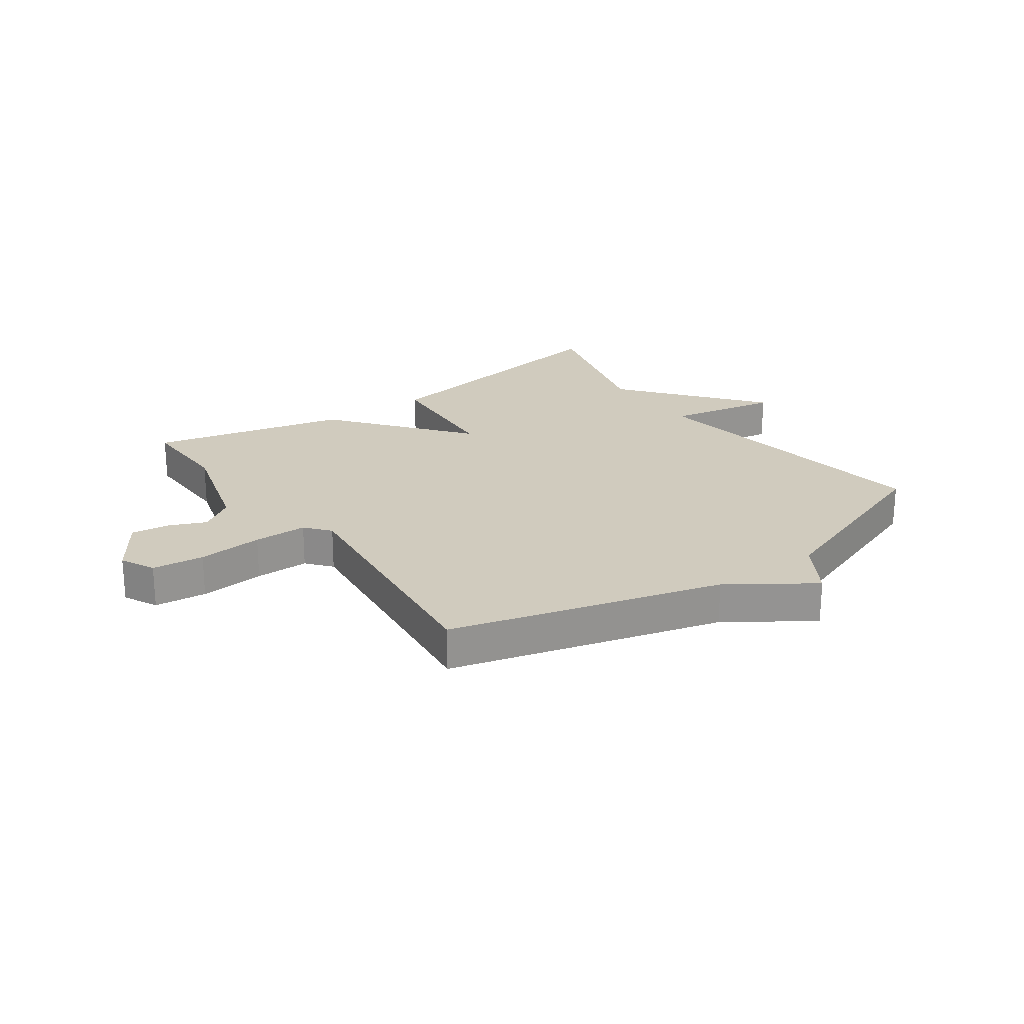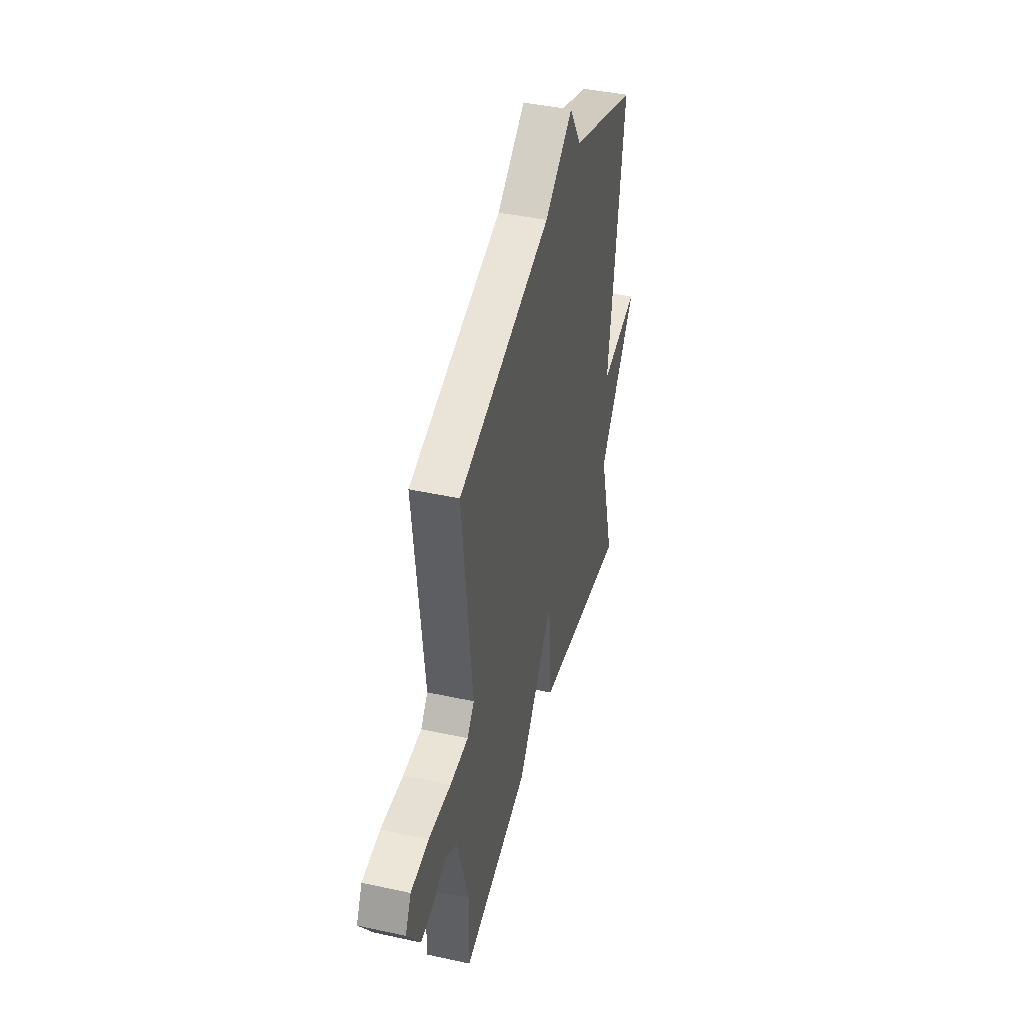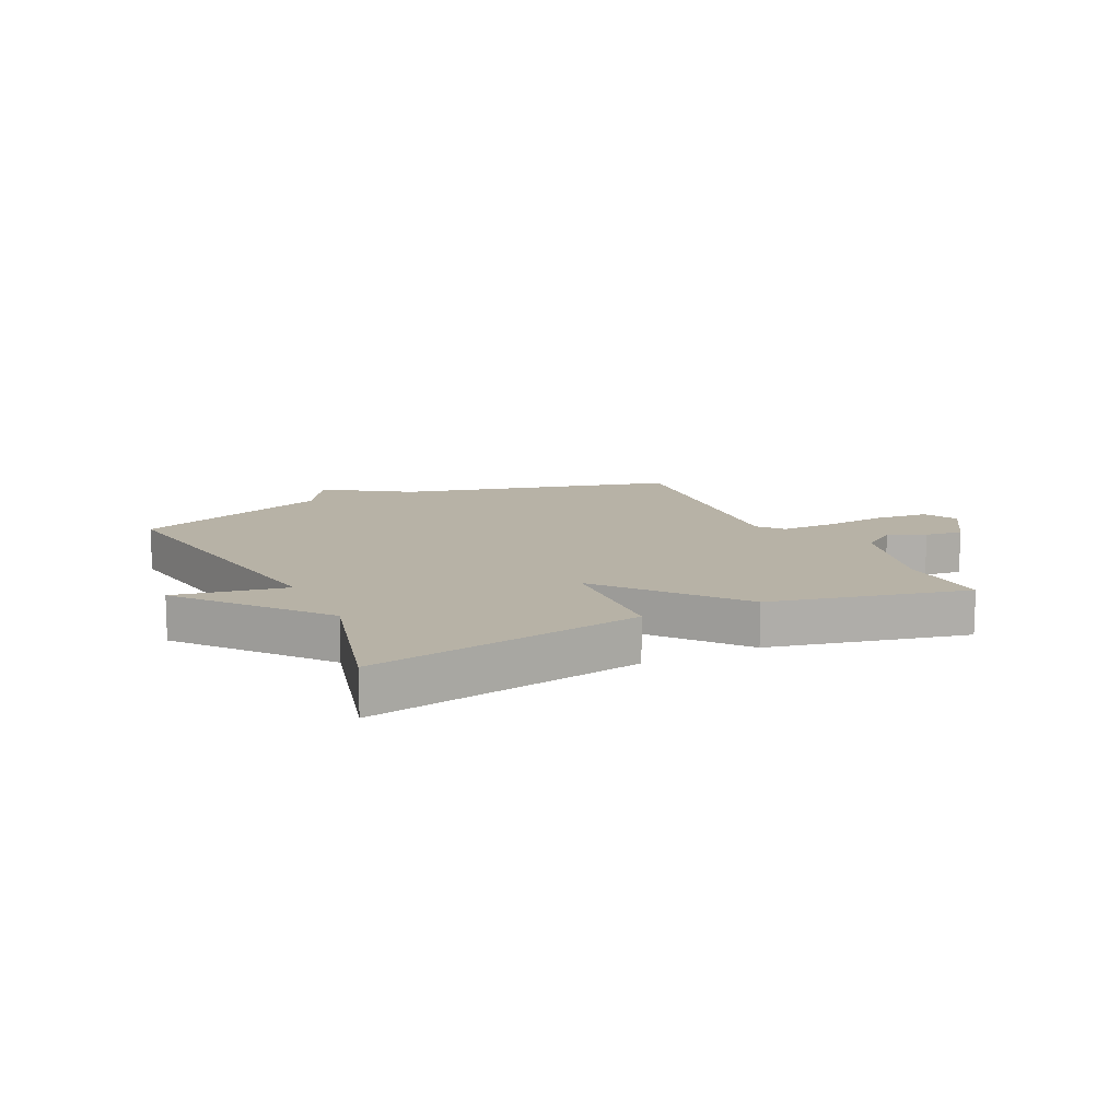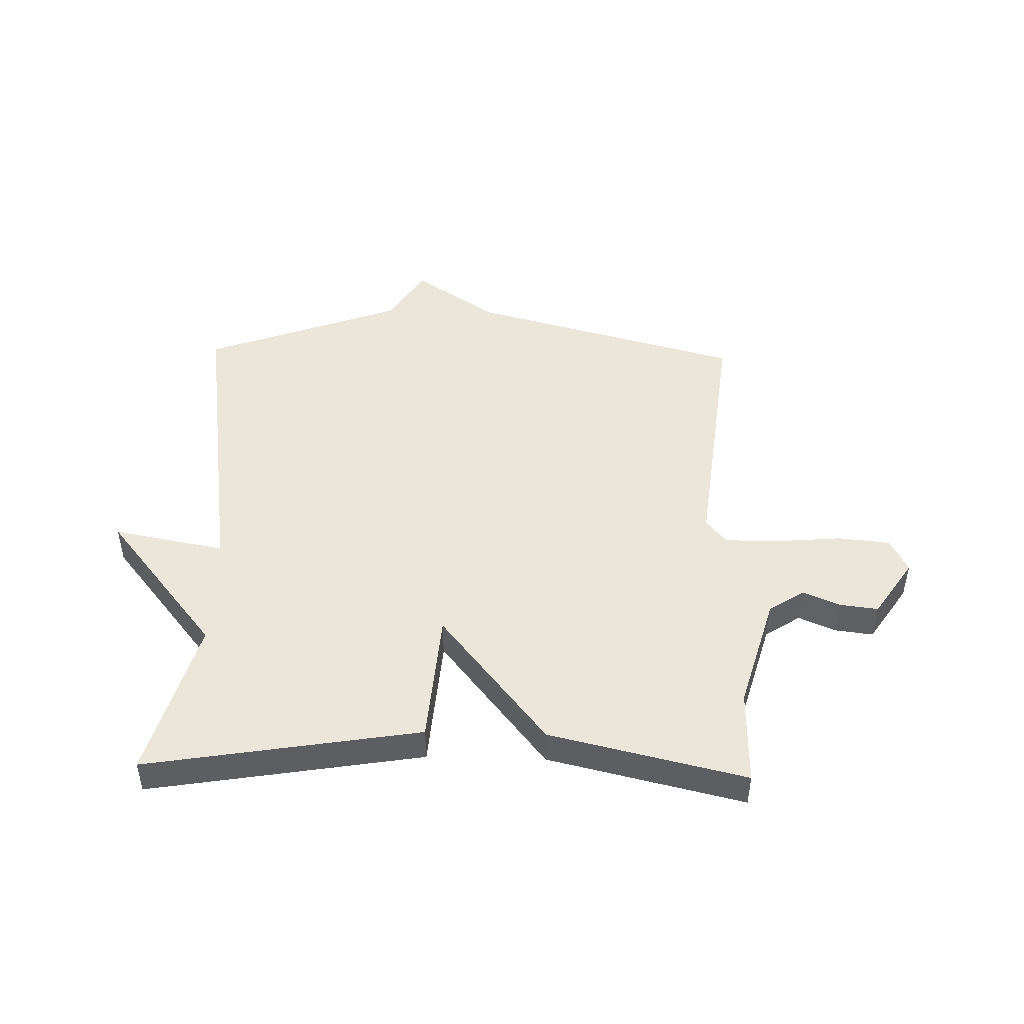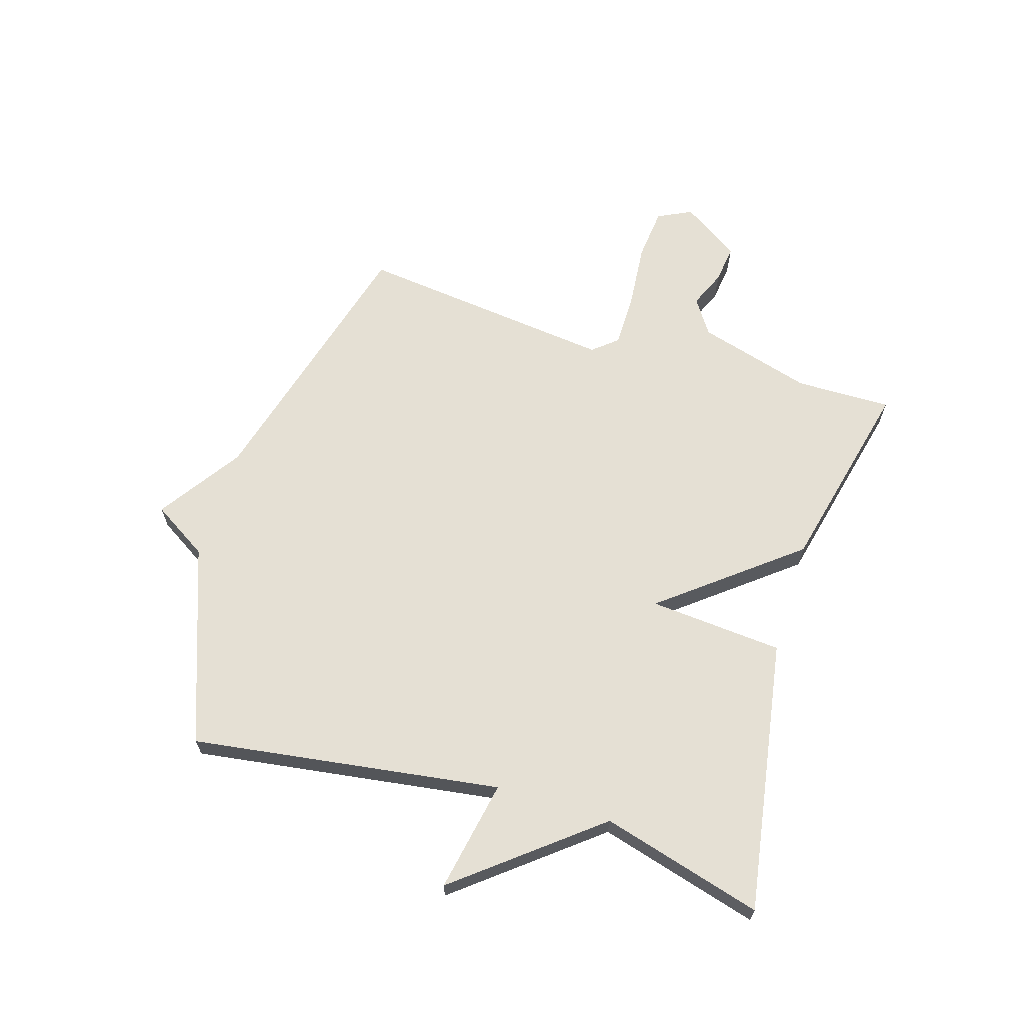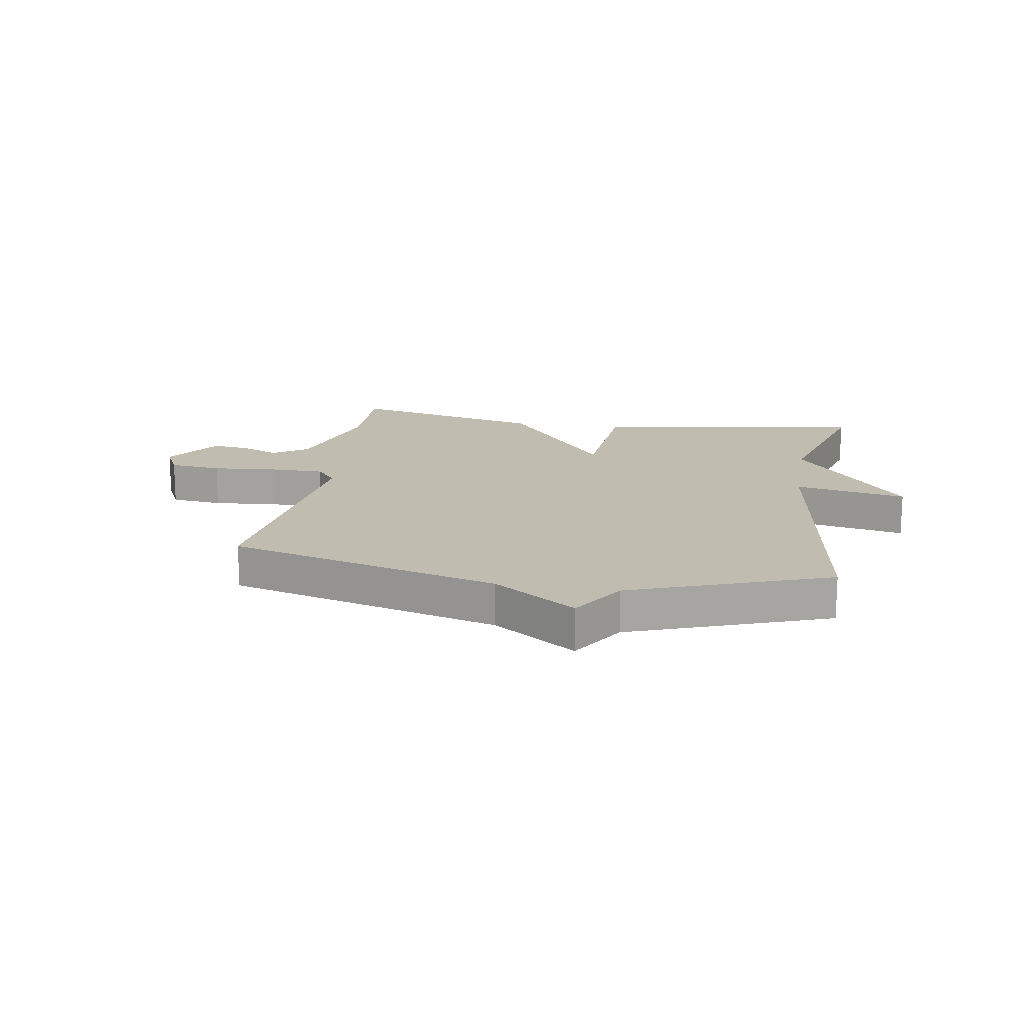
<metadata>
{"format":"obj","ext":"obj","renderer":"f3d","projection":"perspective","resolution":1024,"background":"white","views":[{"elev":23.3,"azim":-35.4,"up":"+Y"},{"elev":42.5,"azim":-75.4,"up":"+Z"},{"elev":12.5,"azim":153.8,"up":"+Y"},{"elev":47.2,"azim":-178.5,"up":"+Y"},{"elev":65.3,"azim":107.2,"up":"+Y"},{"elev":16.6,"azim":9.5,"up":"+Y"}]}
</metadata>
<code>
v 0.5 0.07 0.5
v 0.424 0.07 -0.026
v 0.614 0.07 0.01
v 0.424 0.07 -0.226
v 0.5 0.07 -0.5
v 0.034 0.07 -0.422
v 0.016 0.07 -0.194
v -0.166 0.07 -0.422
v -0.5 0.07 -0.5
v -0.497 0.07 -0.337
v -0.553 0.07 -0.142
v -0.613 0.07 -0.102
v -0.676 0.07 -0.129
v -0.741 0.07 -0.137
v -0.806 0.07 -0.039
v -0.777 0.07 0.019
v -0.688 0.07 0.028
v -0.577 0.07 0.018
v -0.485 0.07 0.018
v -0.45 0.07 0.06
v -0.5 0.07 0.5
v -0.037 0.07 0.624
v 0.104 0.07 0.719
v 0.163 0.07 0.624
v 0.5 0 0.5
v 0.424 0 -0.026
v 0.614 0 0.01
v 0.424 0 -0.226
v 0.5 0 -0.5
v 0.034 0 -0.422
v 0.016 0 -0.194
v -0.166 0 -0.422
v -0.5 0 -0.5
v -0.497 0 -0.337
v -0.553 0 -0.142
v -0.613 0 -0.102
v -0.676 0 -0.129
v -0.741 0 -0.137
v -0.806 0 -0.039
v -0.777 0 0.019
v -0.688 0 0.028
v -0.577 0 0.018
v -0.485 0 0.018
v -0.45 0 0.06
v -0.5 0 0.5
v -0.037 0 0.624
v 0.104 0 0.719
v 0.163 0 0.624
f 22 23 24
f 24 1 2
f 22 24 2
f 21 22 2
f 20 21 2
f 19 20 2
f 18 19 2
f 16 17 18
f 15 16 18
f 14 15 18
f 13 14 18
f 12 13 18
f 11 12 18 2
f 10 11 2
f 7 8 9 10
f 7 10 2 3
f 4 5 6 7
f 3 4 7
f 48 47 46
f 26 25 48
f 26 48 46
f 26 46 45
f 26 45 44
f 26 44 43
f 26 43 42
f 42 41 40
f 42 40 39
f 42 39 38
f 42 38 37
f 42 37 36
f 26 42 36 35
f 26 35 34
f 34 33 32 31
f 27 26 34 31
f 31 30 29 28
f 31 28 27
f 1 25 26 2
f 2 26 27 3
f 3 27 28 4
f 4 28 29 5
f 5 29 30 6
f 6 30 31 7
f 7 31 32 8
f 8 32 33 9
f 9 33 34 10
f 10 34 35 11
f 11 35 36 12
f 12 36 37 13
f 13 37 38 14
f 14 38 39 15
f 15 39 40 16
f 16 40 41 17
f 17 41 42 18
f 18 42 43 19
f 19 43 44 20
f 20 44 45 21
f 21 45 46 22
f 22 46 47 23
f 23 47 48 24
f 24 48 25 1

</code>
